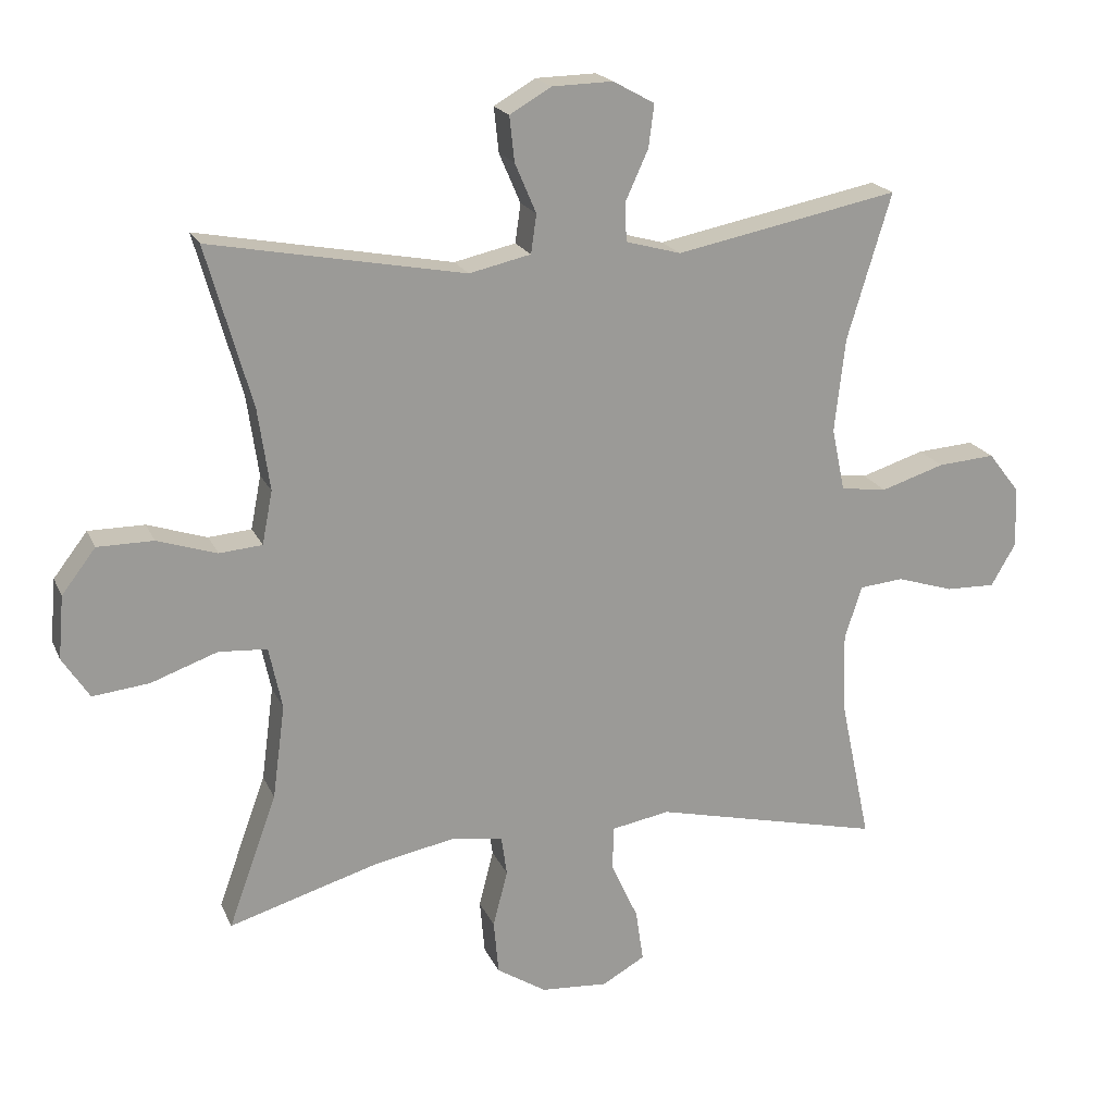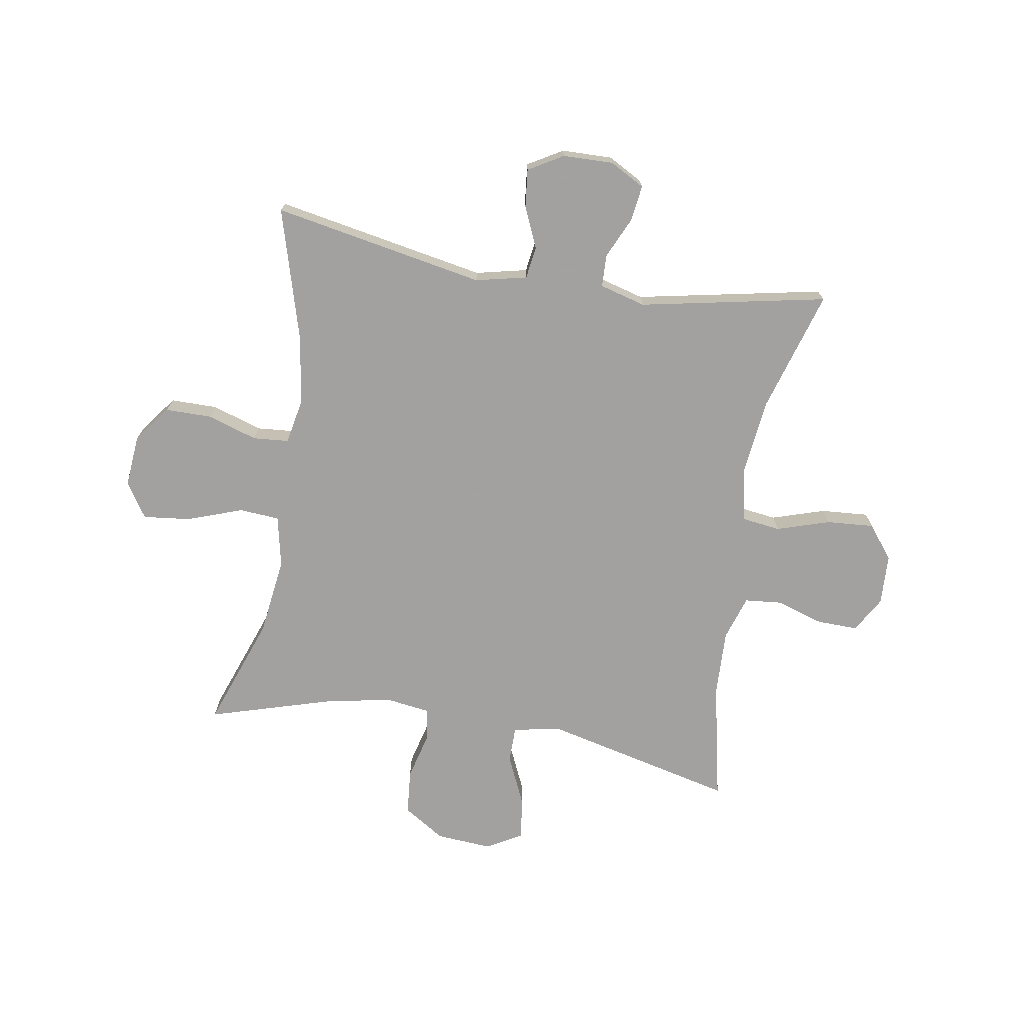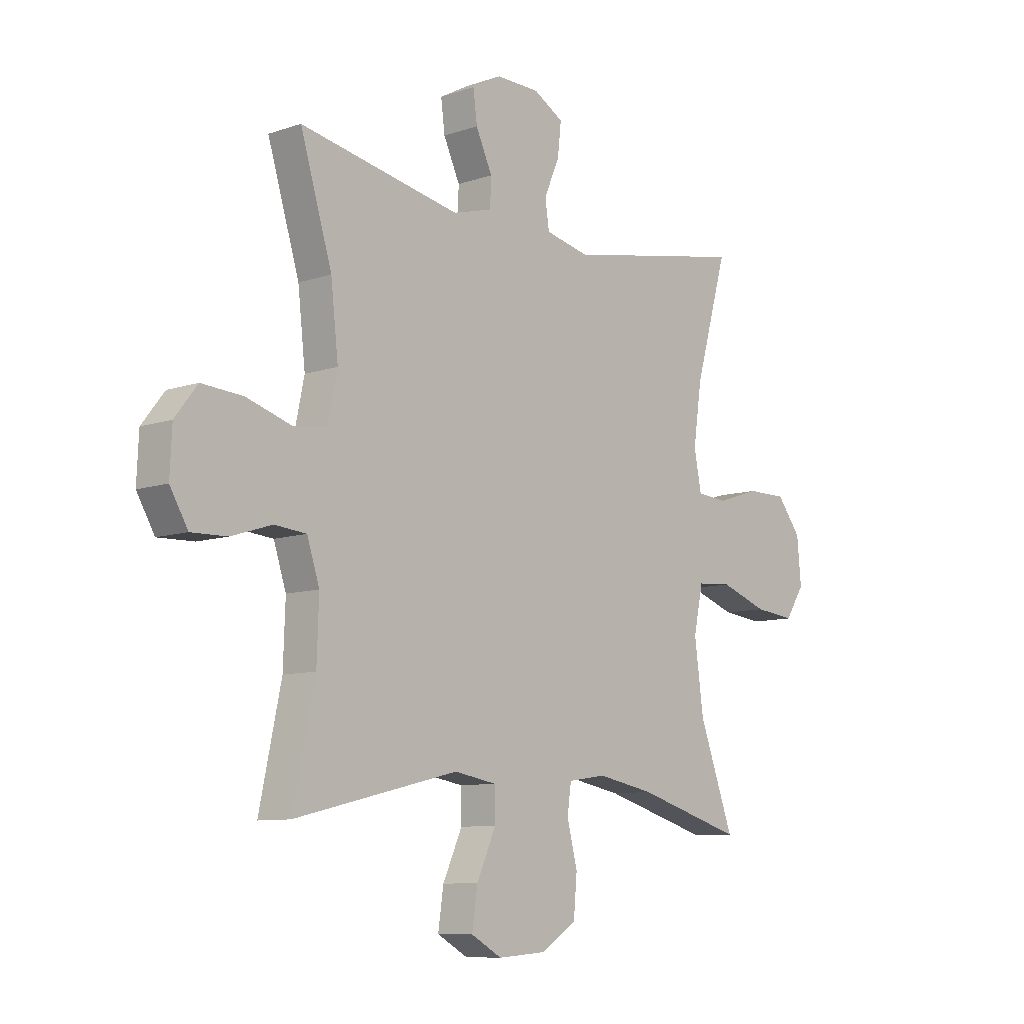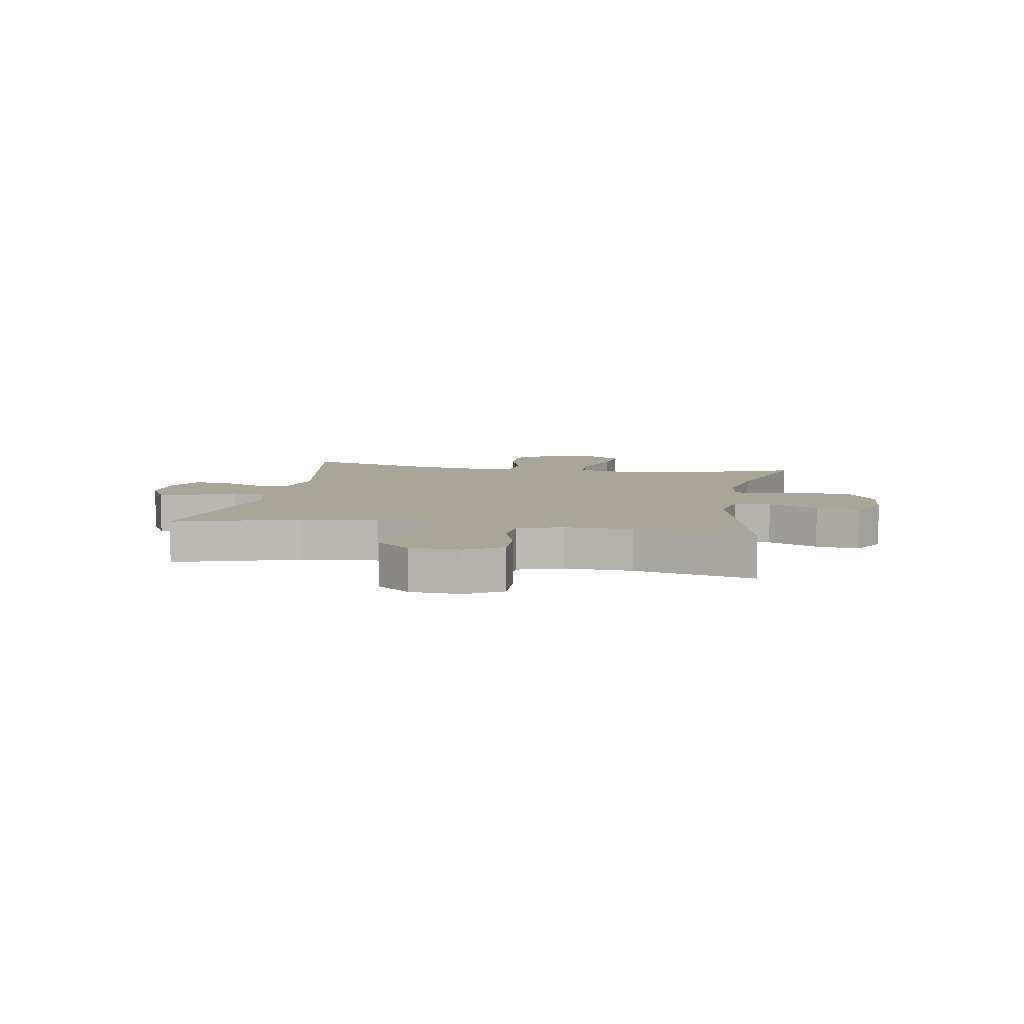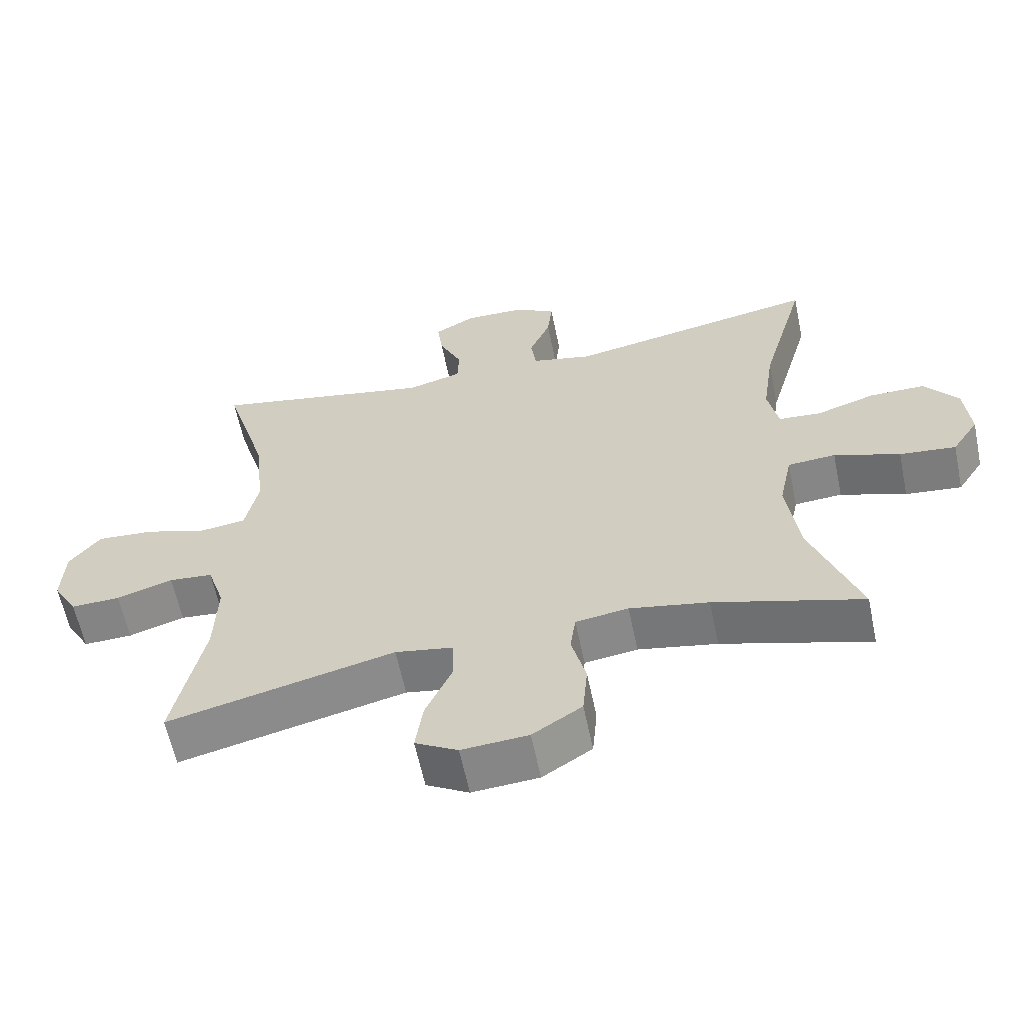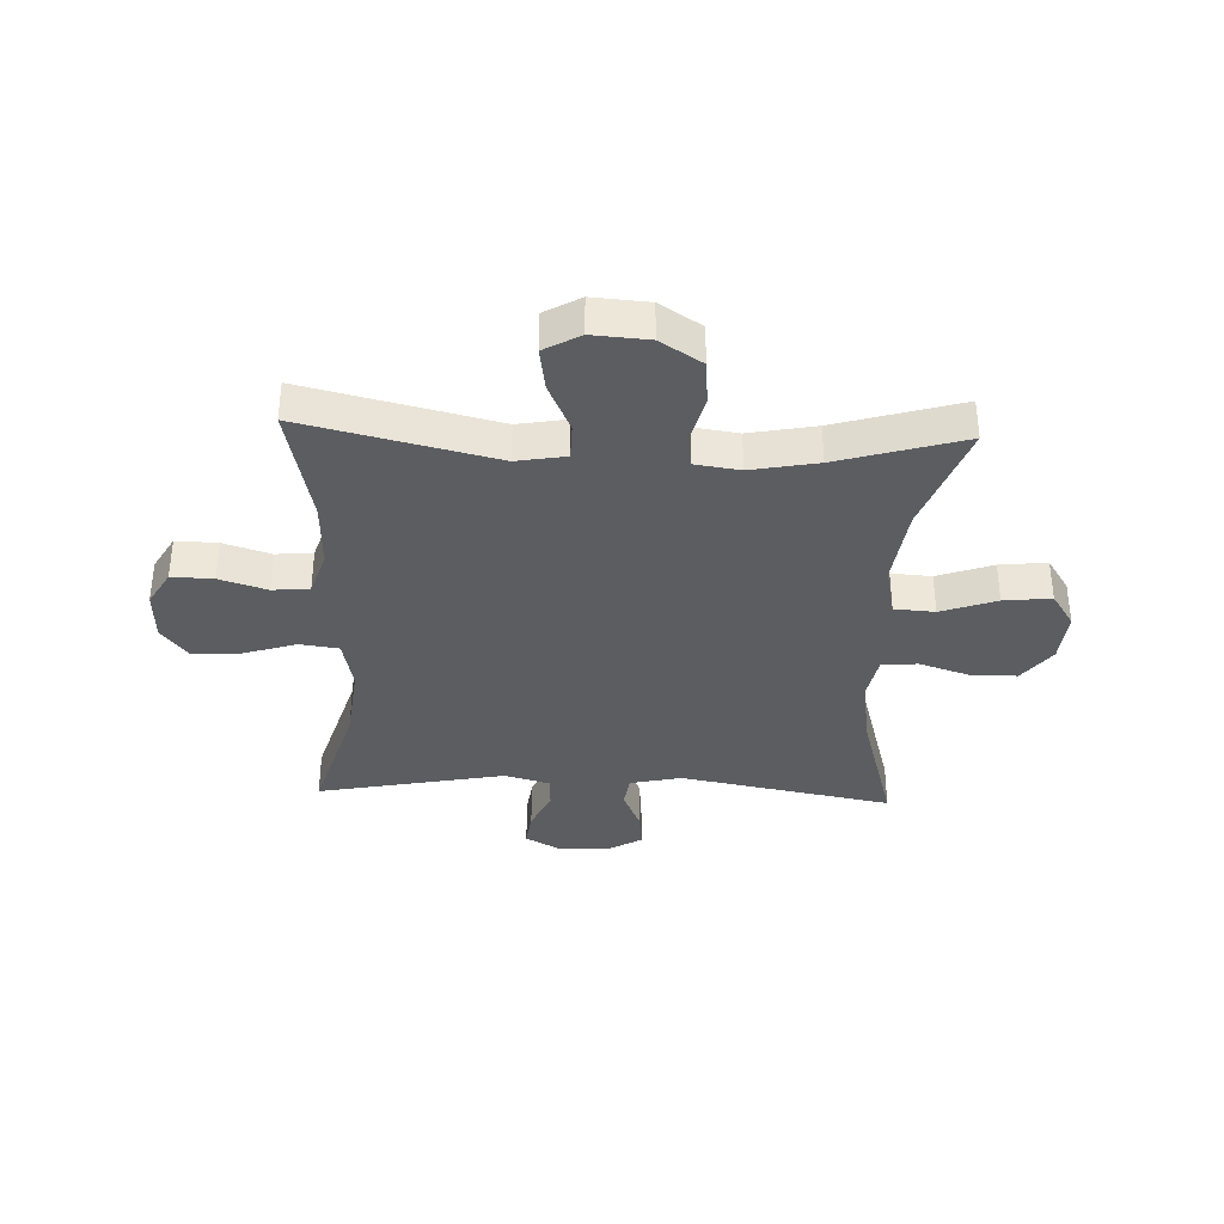
<metadata>
{"format":"obj","ext":"obj","renderer":"f3d","projection":"perspective","resolution":1024,"background":"white","views":[{"elev":19.7,"azim":-18.8,"up":"+Z"},{"elev":-72.3,"azim":-9.4,"up":"+Y"},{"elev":-9.1,"azim":132.2,"up":"+Z"},{"elev":7.4,"azim":100.1,"up":"+Y"},{"elev":-61.0,"azim":-168.3,"up":"+Z"},{"elev":-35.9,"azim":177.7,"up":"+Y"}]}
</metadata>
<code>
v -0.5 0.07 0.5
v -0.132 0.07 0.431
v -0.043 0.07 0.451
v -0.035 0.07 0.507
v -0.066 0.07 0.579
v -0.073 0.07 0.644
v -0.013 0.07 0.679
v 0.075 0.07 0.681
v 0.135 0.07 0.648
v 0.127 0.07 0.586
v 0.094 0.07 0.514
v 0.096 0.07 0.458
v 0.176 0.07 0.436
v 0.5 0.07 0.5
v 0.436 0.07 0.288
v 0.421 0.07 0.153
v 0.44 0.07 0.062
v 0.507 0.07 0.053
v 0.599 0.07 0.082
v 0.682 0.07 0.088
v 0.727 0.07 0.03
v 0.731 0.07 -0.058
v 0.695 0.07 -0.12
v 0.623 0.07 -0.118
v 0.541 0.07 -0.092
v 0.477 0.07 -0.098
v 0.452 0.07 -0.175
v 0.456 0.07 -0.292
v 0.5 0.07 -0.5
v 0.169 0.07 -0.421
v 0.084 0.07 -0.436
v 0.083 0.07 -0.499
v 0.122 0.07 -0.585
v 0.133 0.07 -0.66
v 0.071 0.07 -0.695
v -0.026 0.07 -0.688
v -0.098 0.07 -0.642
v -0.105 0.07 -0.564
v -0.084 0.07 -0.482
v -0.092 0.07 -0.425
v -0.169 0.07 -0.414
v -0.284 0.07 -0.436
v -0.5 0.07 -0.5
v -0.43 0.07 -0.307
v -0.412 0.07 -0.171
v -0.431 0.07 -0.081
v -0.501 0.07 -0.076
v -0.597 0.07 -0.11
v -0.679 0.07 -0.119
v -0.718 0.07 -0.059
v -0.71 0.07 0.032
v -0.661 0.07 0.096
v -0.58 0.07 0.096
v -0.494 0.07 0.068
v -0.432 0.07 0.073
v -0.417 0.07 0.15
v -0.434 0.07 0.268
v -0.5 0 0.5
v -0.132 0 0.431
v -0.043 0 0.451
v -0.035 0 0.507
v -0.066 0 0.579
v -0.073 0 0.644
v -0.013 0 0.679
v 0.075 0 0.681
v 0.135 0 0.648
v 0.127 0 0.586
v 0.094 0 0.514
v 0.096 0 0.458
v 0.176 0 0.436
v 0.5 0 0.5
v 0.436 0 0.288
v 0.421 0 0.153
v 0.44 0 0.062
v 0.507 0 0.053
v 0.599 0 0.082
v 0.682 0 0.088
v 0.727 0 0.03
v 0.731 0 -0.058
v 0.695 0 -0.12
v 0.623 0 -0.118
v 0.541 0 -0.092
v 0.477 0 -0.098
v 0.452 0 -0.175
v 0.456 0 -0.292
v 0.5 0 -0.5
v 0.169 0 -0.421
v 0.084 0 -0.436
v 0.083 0 -0.499
v 0.122 0 -0.585
v 0.133 0 -0.66
v 0.071 0 -0.695
v -0.026 0 -0.688
v -0.098 0 -0.642
v -0.105 0 -0.564
v -0.084 0 -0.482
v -0.092 0 -0.425
v -0.169 0 -0.414
v -0.284 0 -0.436
v -0.5 0 -0.5
v -0.43 0 -0.307
v -0.412 0 -0.171
v -0.431 0 -0.081
v -0.501 0 -0.076
v -0.597 0 -0.11
v -0.679 0 -0.119
v -0.718 0 -0.059
v -0.71 0 0.032
v -0.661 0 0.096
v -0.58 0 0.096
v -0.494 0 0.068
v -0.432 0 0.073
v -0.417 0 0.15
v -0.434 0 0.268
f 51 52 53 54
f 51 54 55
f 50 51 55
f 47 48 49 50
f 46 47 50 55
f 45 46 55 56
f 42 43 44
f 41 42 44 45
f 40 41 45 56
f 36 37 38 39
f 36 39 40
f 35 36 40
f 32 33 34 35
f 31 32 35 40
f 30 31 40 56
f 28 29 30 56
f 22 23 24 25
f 22 25 26
f 21 22 26
f 18 19 20 21
f 18 21 26
f 17 18 26 27
f 13 14 15
f 12 13 15 16
f 8 9 10 11
f 8 11 12
f 7 8 12
f 4 5 6 7
f 4 7 12
f 3 4 12 16
f 57 1 2
f 27 28 56 57
f 16 17 27 57
f 2 3 16 57
f 111 110 109 108
f 112 111 108
f 112 108 107
f 107 106 105 104
f 112 107 104 103
f 113 112 103 102
f 101 100 99
f 102 101 99 98
f 113 102 98 97
f 96 95 94 93
f 97 96 93
f 97 93 92
f 92 91 90 89
f 97 92 89 88
f 113 97 88 87
f 113 87 86 85
f 82 81 80 79
f 83 82 79
f 83 79 78
f 78 77 76 75
f 83 78 75
f 84 83 75 74
f 72 71 70
f 73 72 70 69
f 68 67 66 65
f 69 68 65
f 69 65 64
f 64 63 62 61
f 69 64 61
f 73 69 61 60
f 59 58 114
f 114 113 85 84
f 114 84 74 73
f 114 73 60 59
f 1 58 59 2
f 2 59 60 3
f 3 60 61 4
f 4 61 62 5
f 5 62 63 6
f 6 63 64 7
f 7 64 65 8
f 8 65 66 9
f 9 66 67 10
f 10 67 68 11
f 11 68 69 12
f 12 69 70 13
f 13 70 71 14
f 14 71 72 15
f 15 72 73 16
f 16 73 74 17
f 17 74 75 18
f 18 75 76 19
f 19 76 77 20
f 20 77 78 21
f 21 78 79 22
f 22 79 80 23
f 23 80 81 24
f 24 81 82 25
f 25 82 83 26
f 26 83 84 27
f 27 84 85 28
f 28 85 86 29
f 29 86 87 30
f 30 87 88 31
f 31 88 89 32
f 32 89 90 33
f 33 90 91 34
f 34 91 92 35
f 35 92 93 36
f 36 93 94 37
f 37 94 95 38
f 38 95 96 39
f 39 96 97 40
f 40 97 98 41
f 41 98 99 42
f 42 99 100 43
f 43 100 101 44
f 44 101 102 45
f 45 102 103 46
f 46 103 104 47
f 47 104 105 48
f 48 105 106 49
f 49 106 107 50
f 50 107 108 51
f 51 108 109 52
f 52 109 110 53
f 53 110 111 54
f 54 111 112 55
f 55 112 113 56
f 56 113 114 57
f 57 114 58 1

</code>
